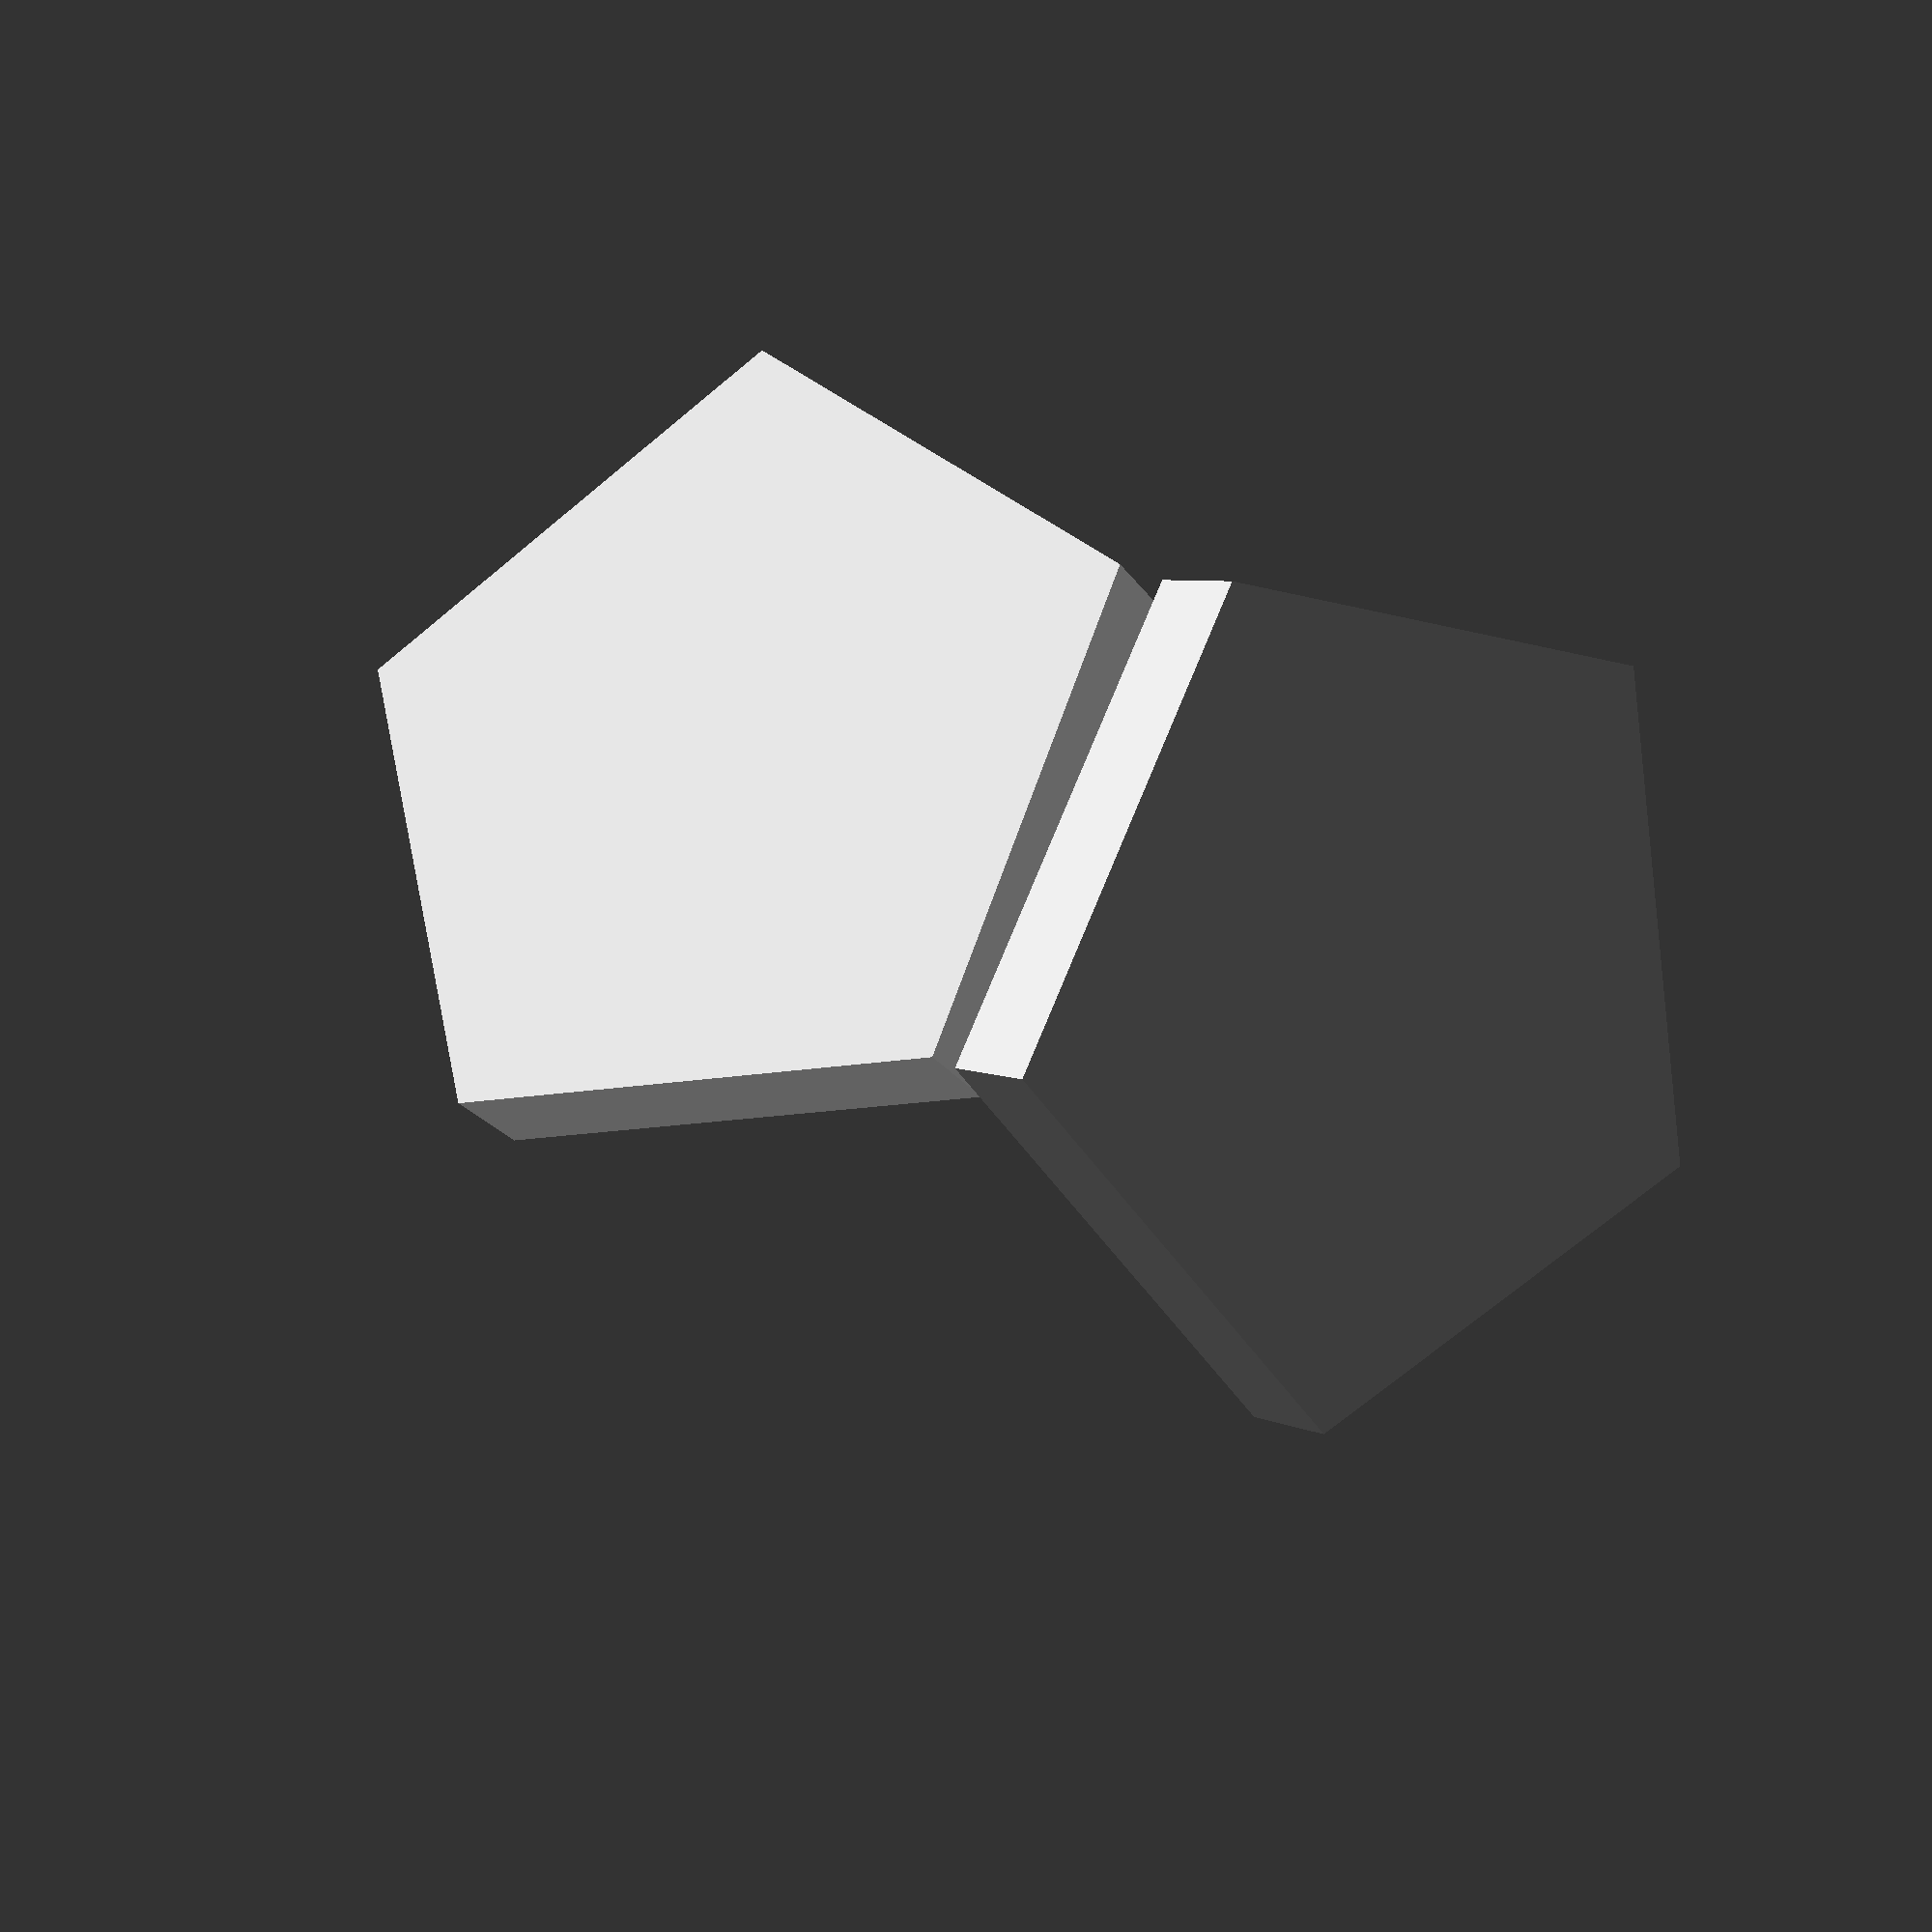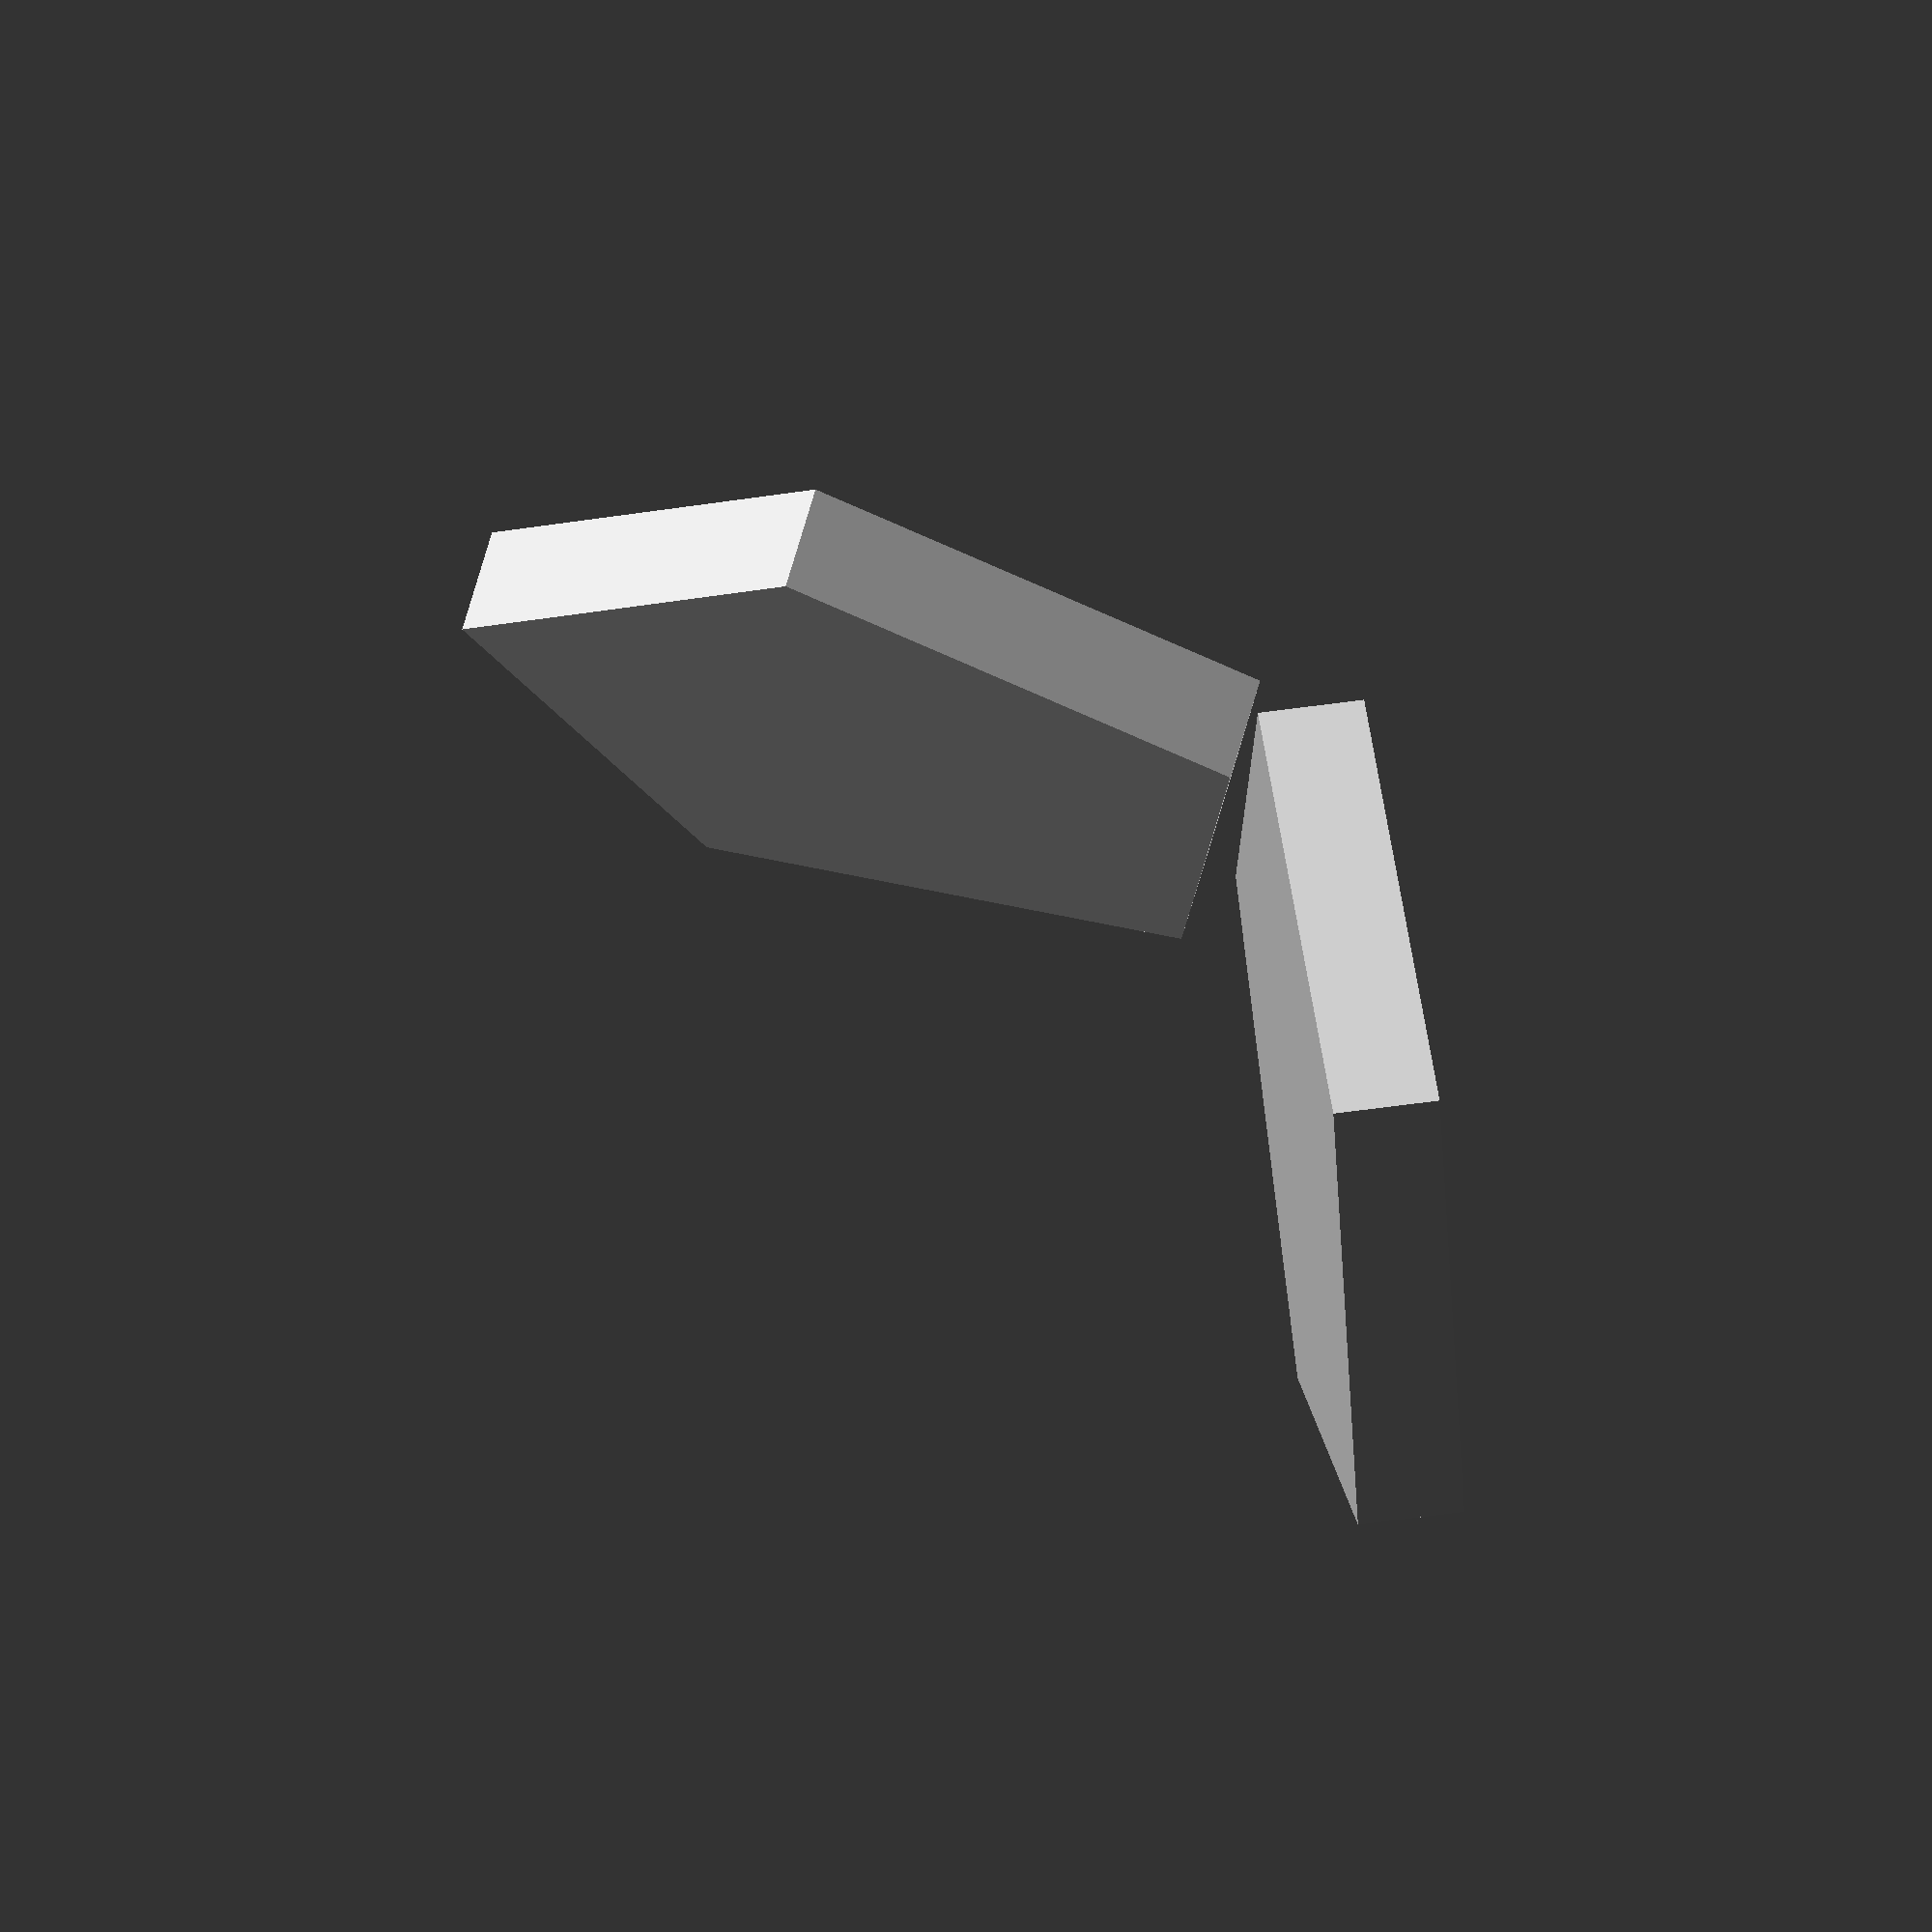
<openscad>
//S & P Shaker
//Ethan MT
//January 10th, 2019


//base
cylinder(r=20,h=5, $fn=5);

//sides
translate([-8.5,-23,20]) rotate([50,50,130])cylinder(r=20,h=5, $fn=5);
</openscad>
<views>
elev=354.7 azim=224.1 roll=145.4 proj=p view=wireframe
elev=305.7 azim=89.0 roll=81.4 proj=o view=wireframe
</views>
